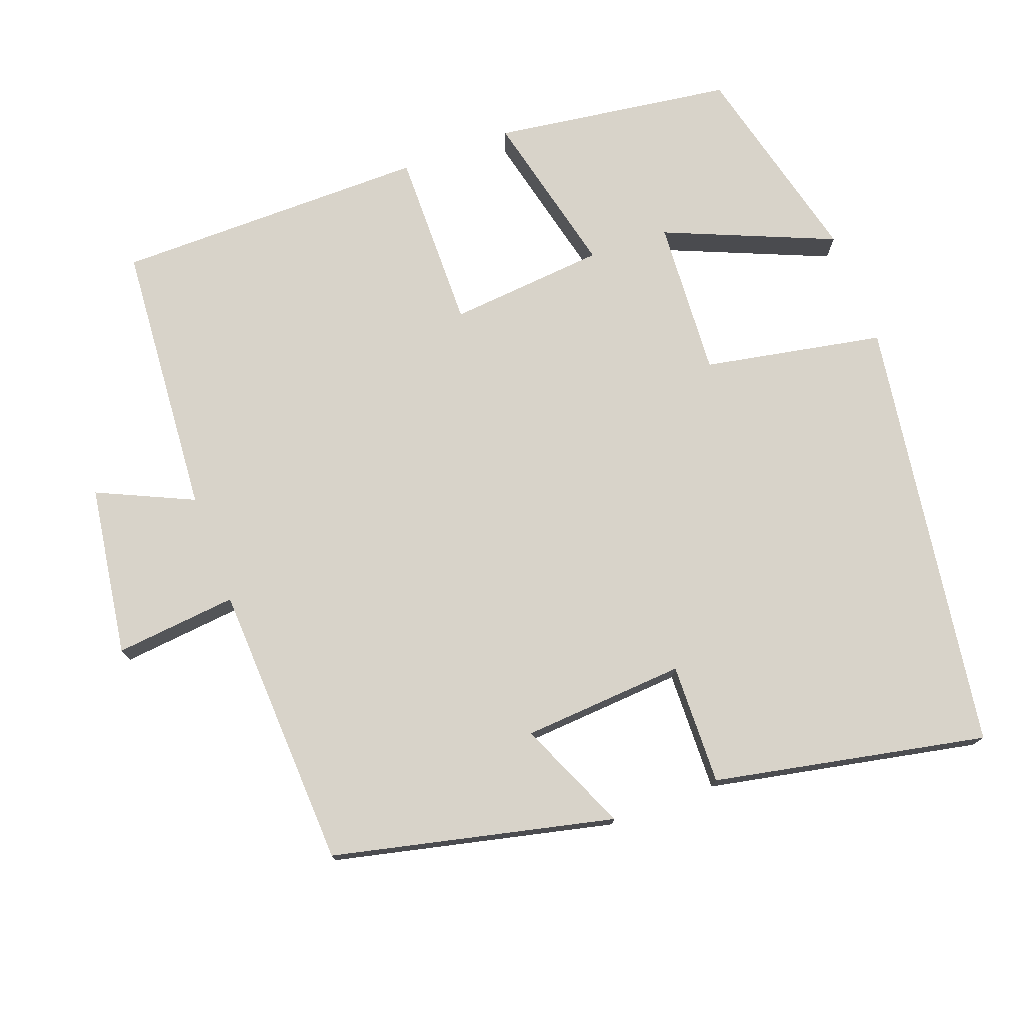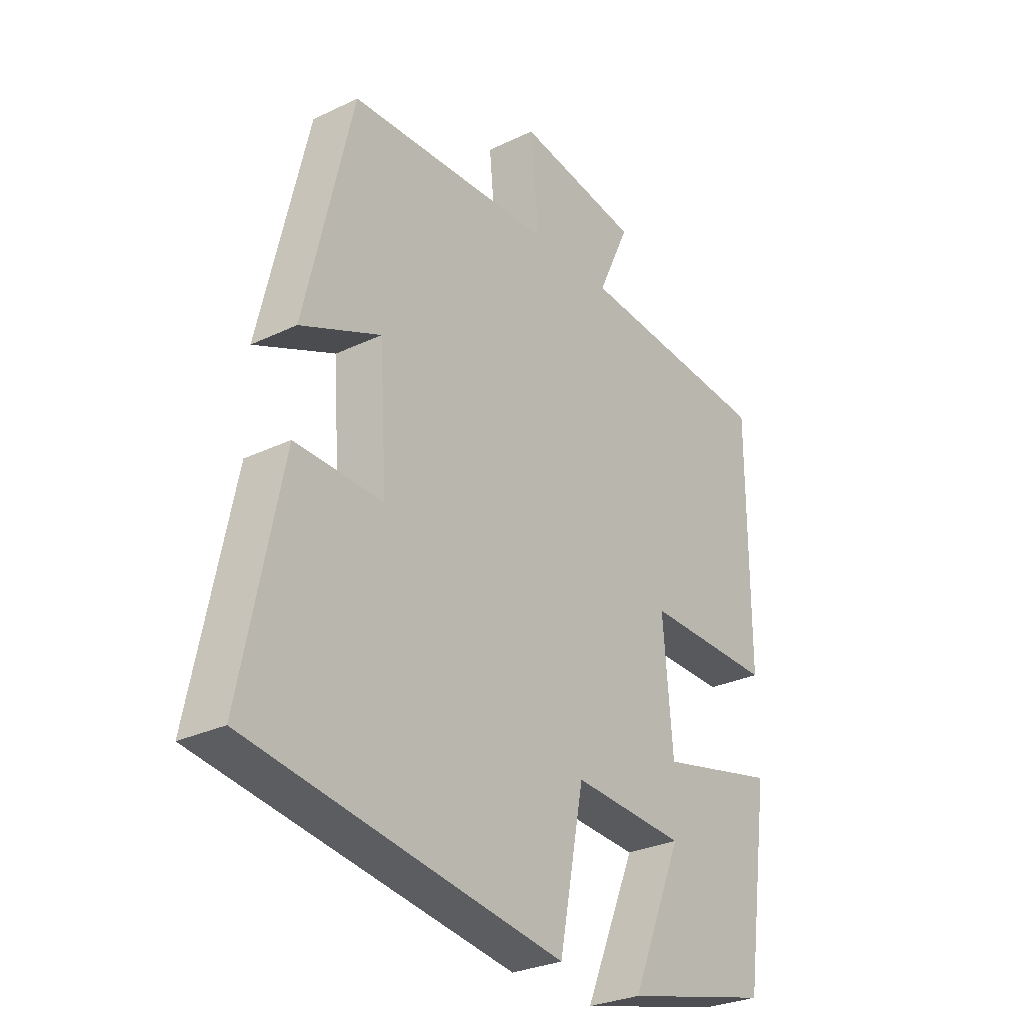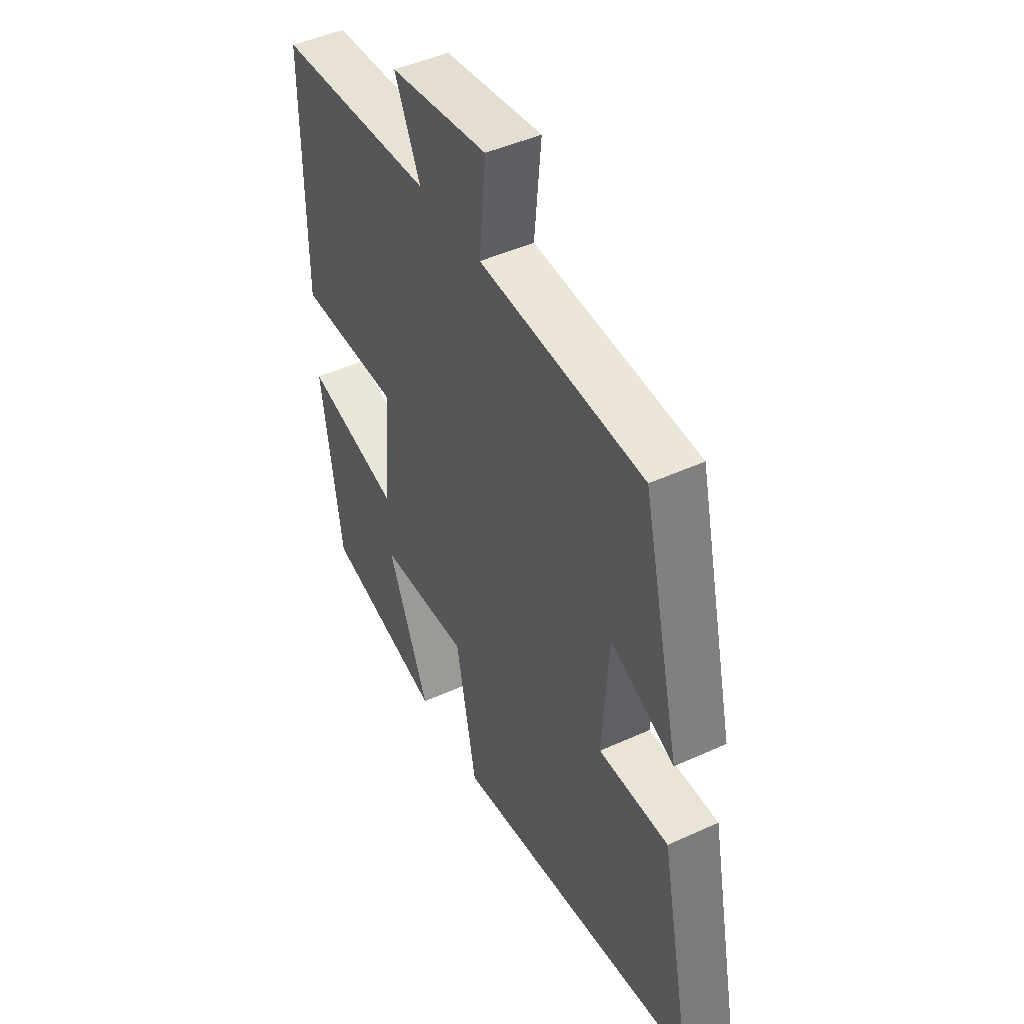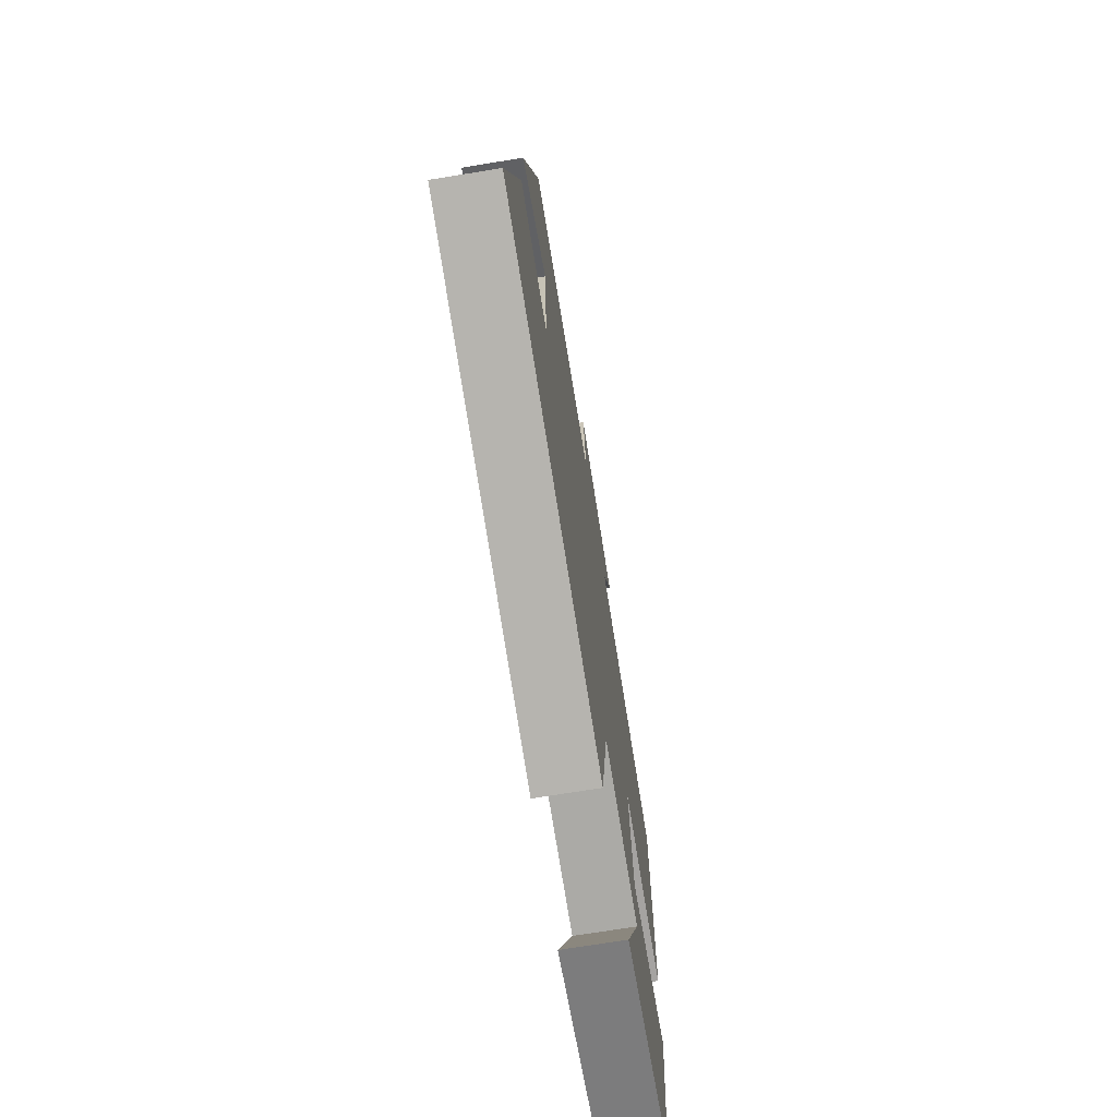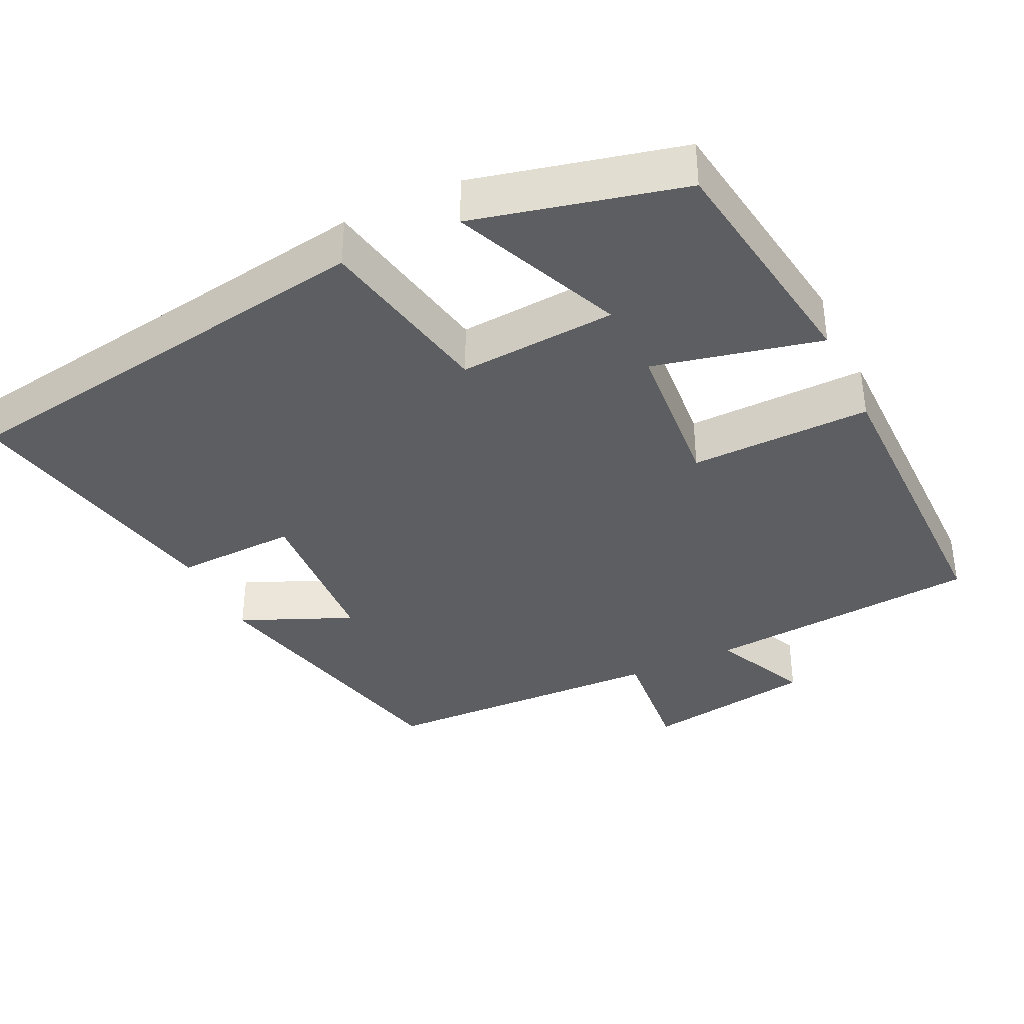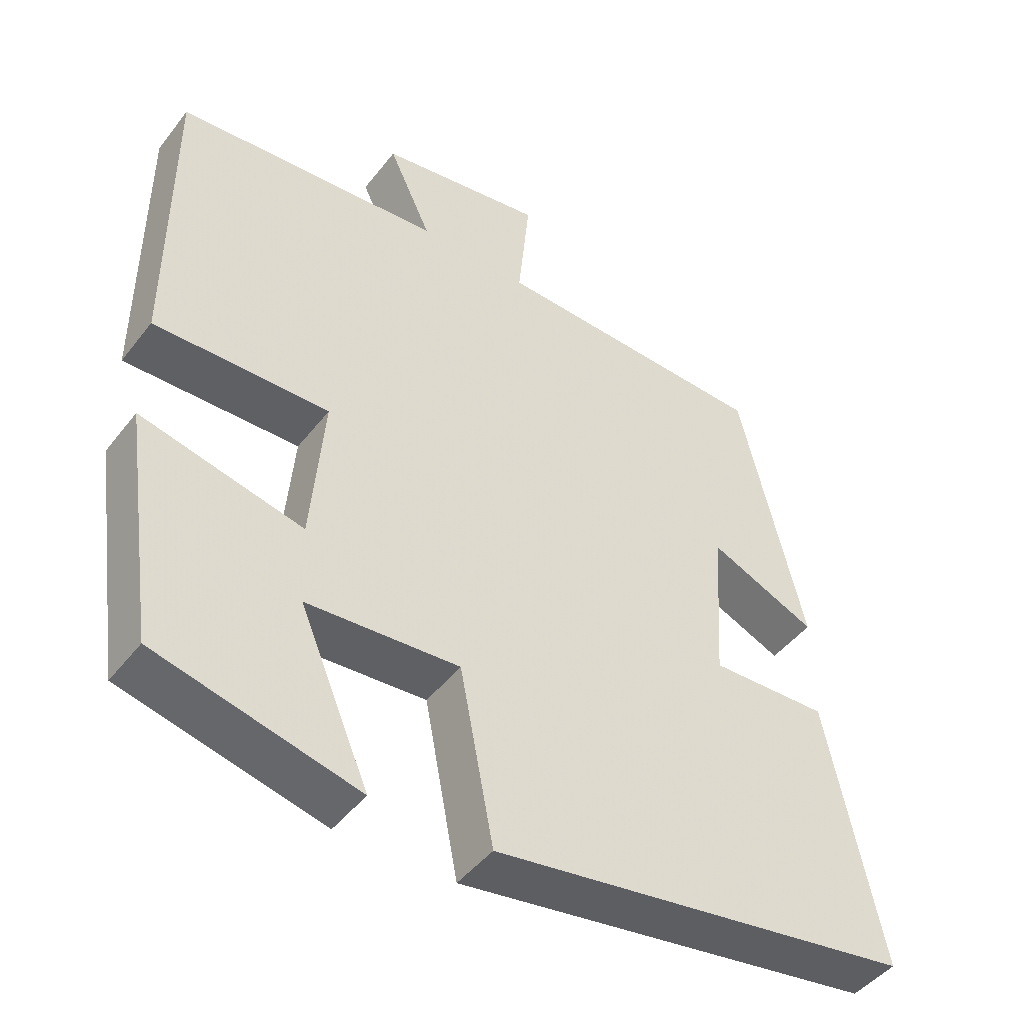
<metadata>
{"format":"obj","ext":"obj","renderer":"f3d","projection":"perspective","resolution":1024,"background":"white","views":[{"elev":75.8,"azim":69.4,"up":"+Y"},{"elev":-28.6,"azim":125.8,"up":"+Z"},{"elev":46.0,"azim":62.3,"up":"+Z"},{"elev":-72.2,"azim":99.2,"up":"+Z"},{"elev":-37.4,"azim":-154.3,"up":"+Y"},{"elev":-45.8,"azim":-35.4,"up":"+Z"}]}
</metadata>
<code>
v -0.5 0.07 0.47
v -0.129 0.07 0.5
v -0.189 0.07 0.629
v 0.041 0.07 0.665
v 0.025 0.07 0.5
v 0.411 0.07 0.485
v 0.5 0.07 0.107
v 0.35 0.07 0.172
v 0.336 0.07 -0.048
v 0.5 0.07 -0.043
v 0.575 0.07 -0.41
v -0.012 0.07 -0.5
v -0.059 0.07 -0.258
v -0.271 0.07 -0.272
v -0.174 0.07 -0.5
v -0.453 0.07 -0.432
v -0.5 0.07 -0.109
v -0.275 0.07 -0.161
v -0.257 0.07 0.051
v -0.5 0.07 0.047
v -0.5 0 0.47
v -0.129 0 0.5
v -0.189 0 0.629
v 0.041 0 0.665
v 0.025 0 0.5
v 0.411 0 0.485
v 0.5 0 0.107
v 0.35 0 0.172
v 0.336 0 -0.048
v 0.5 0 -0.043
v 0.575 0 -0.41
v -0.012 0 -0.5
v -0.059 0 -0.258
v -0.271 0 -0.272
v -0.174 0 -0.5
v -0.453 0 -0.432
v -0.5 0 -0.109
v -0.275 0 -0.161
v -0.257 0 0.051
v -0.5 0 0.047
f 19 20 1 2
f 18 19 2
f 16 17 18
f 14 15 16
f 14 16 18
f 13 14 18 2
f 11 12 13
f 10 11 13
f 9 10 13
f 8 9 13 2
f 7 8 2
f 6 7 2
f 5 6 2
f 2 3 4 5
f 22 21 40 39
f 22 39 38
f 38 37 36
f 36 35 34
f 38 36 34
f 22 38 34 33
f 33 32 31
f 33 31 30
f 33 30 29
f 22 33 29 28
f 22 28 27
f 22 27 26
f 22 26 25
f 25 24 23 22
f 1 21 22 2
f 2 22 23 3
f 3 23 24 4
f 4 24 25 5
f 5 25 26 6
f 6 26 27 7
f 7 27 28 8
f 8 28 29 9
f 9 29 30 10
f 10 30 31 11
f 11 31 32 12
f 12 32 33 13
f 13 33 34 14
f 14 34 35 15
f 15 35 36 16
f 16 36 37 17
f 17 37 38 18
f 18 38 39 19
f 19 39 40 20
f 20 40 21 1

</code>
